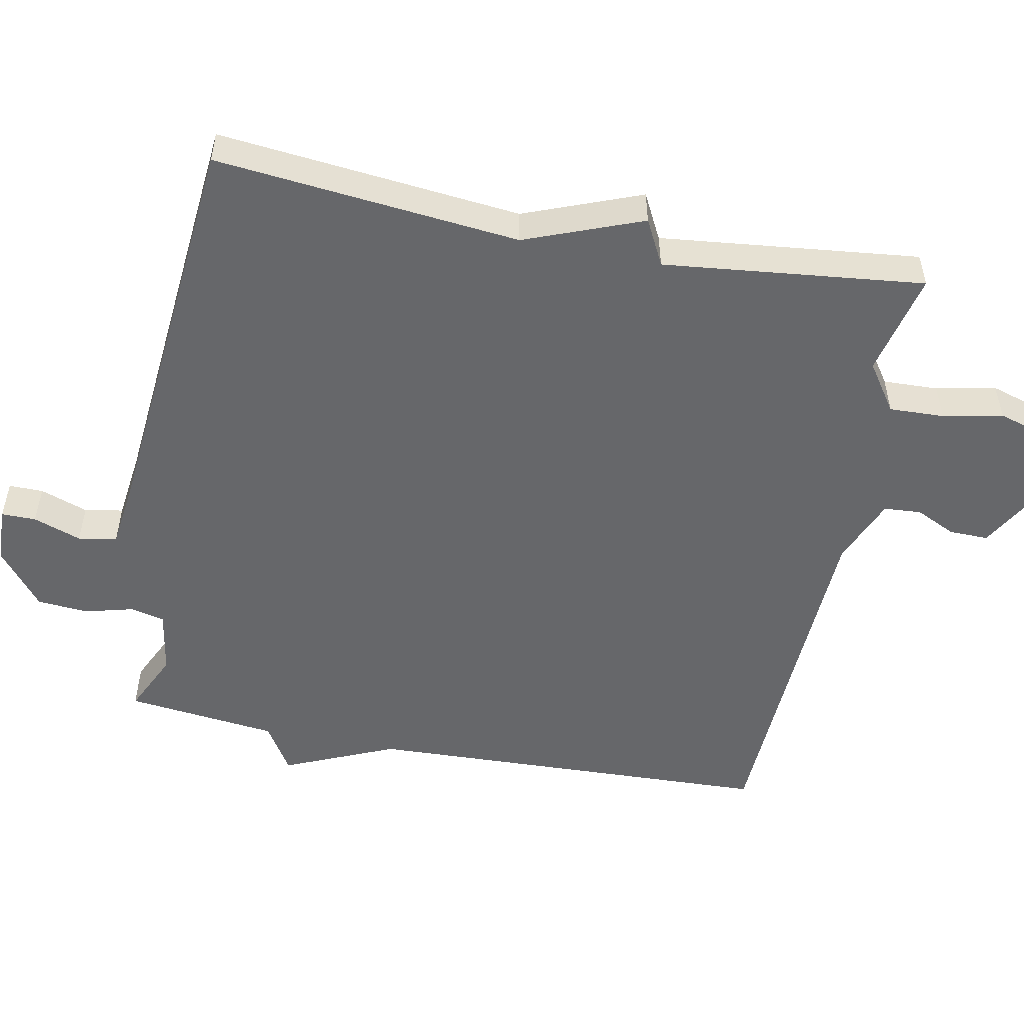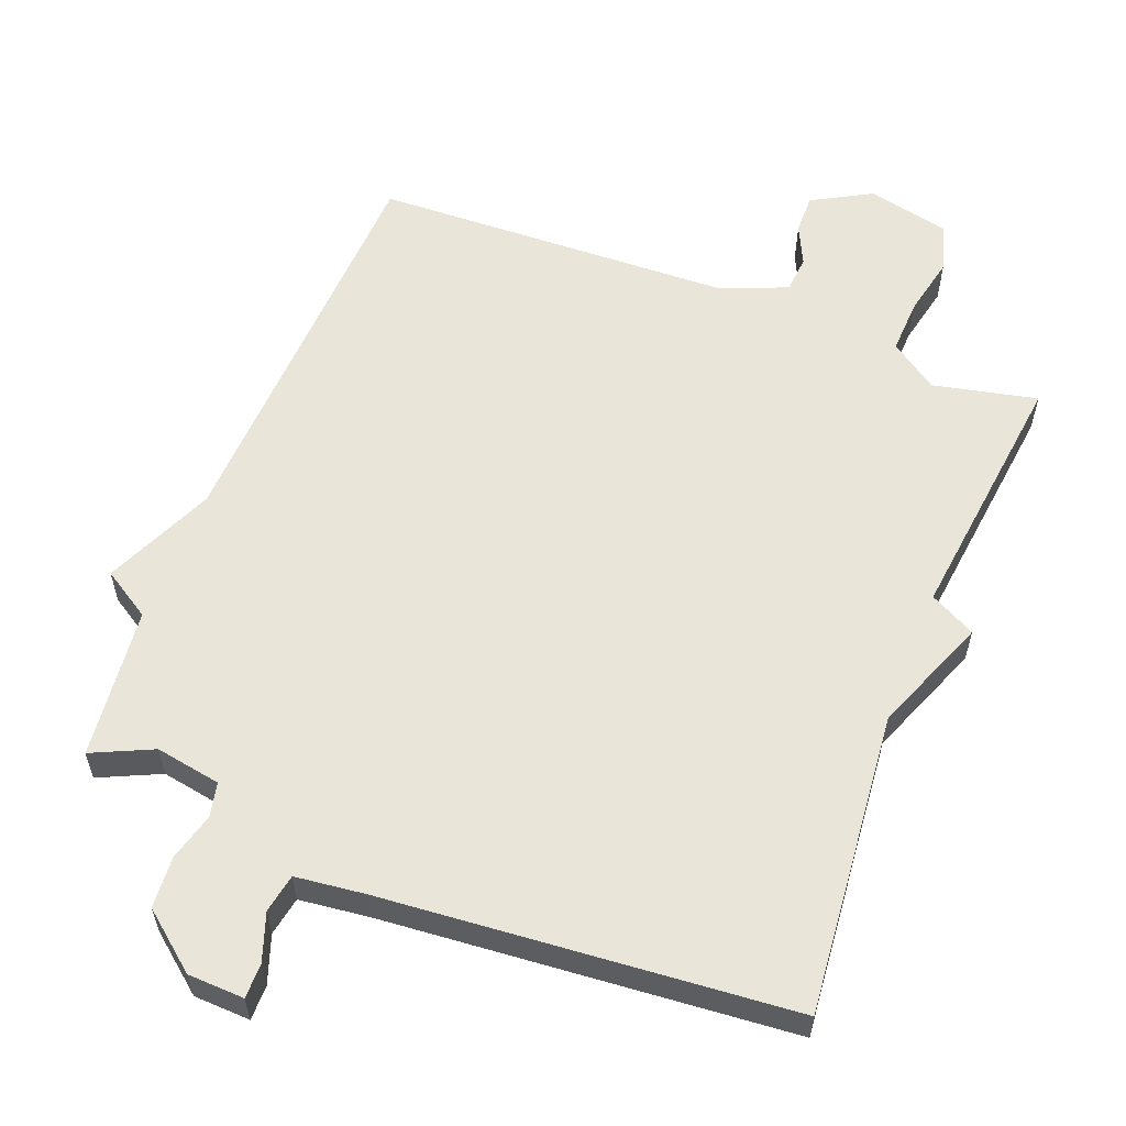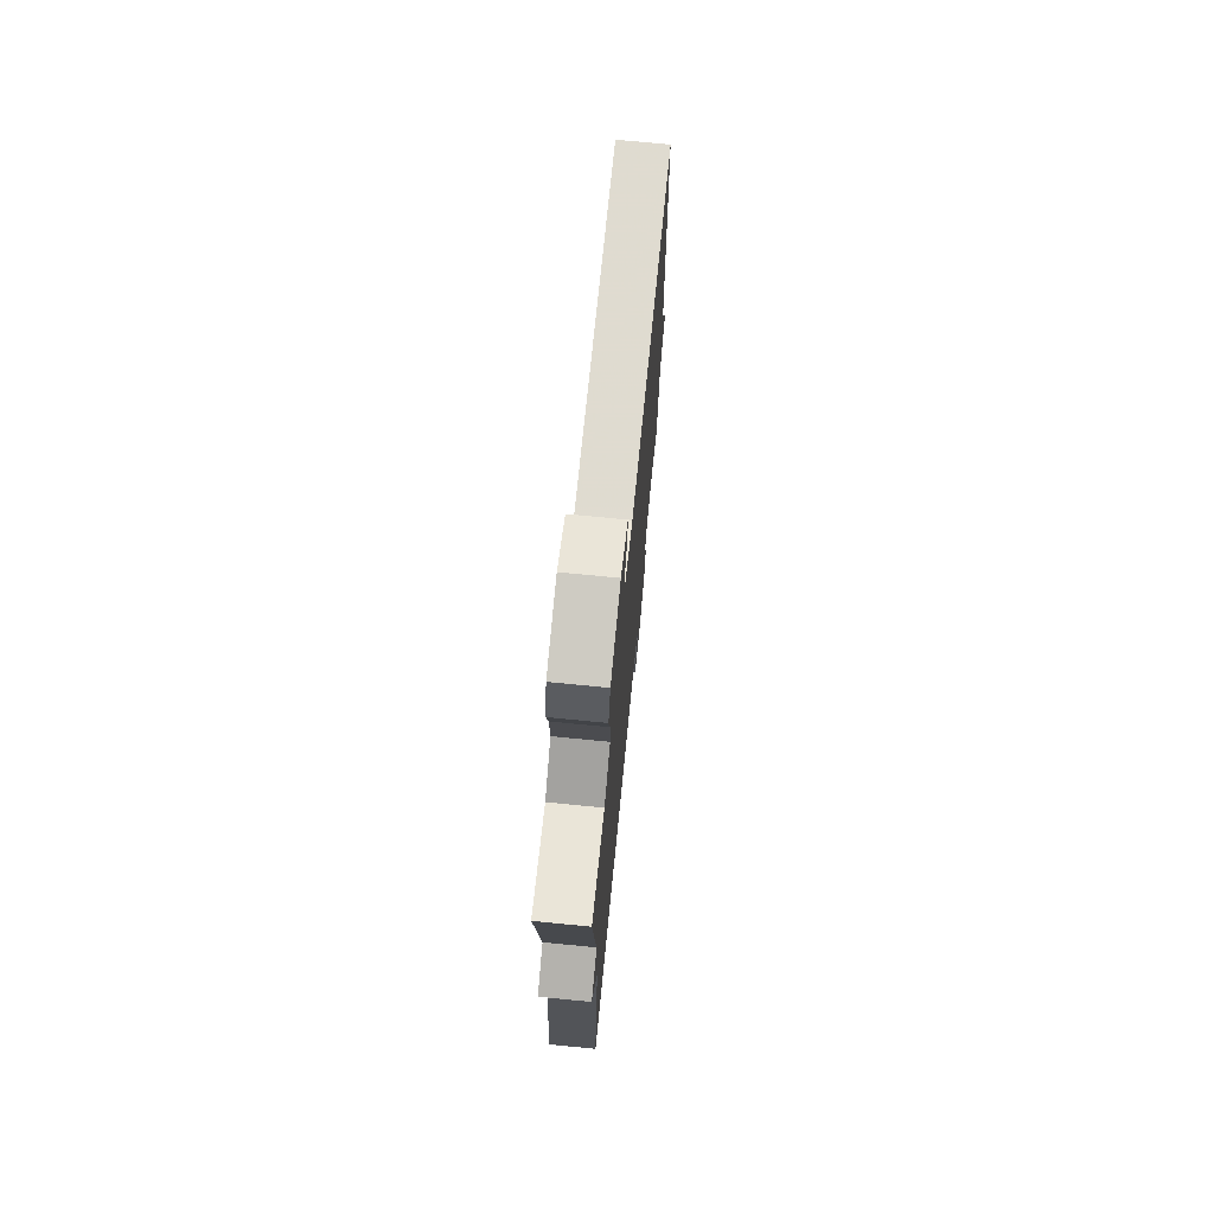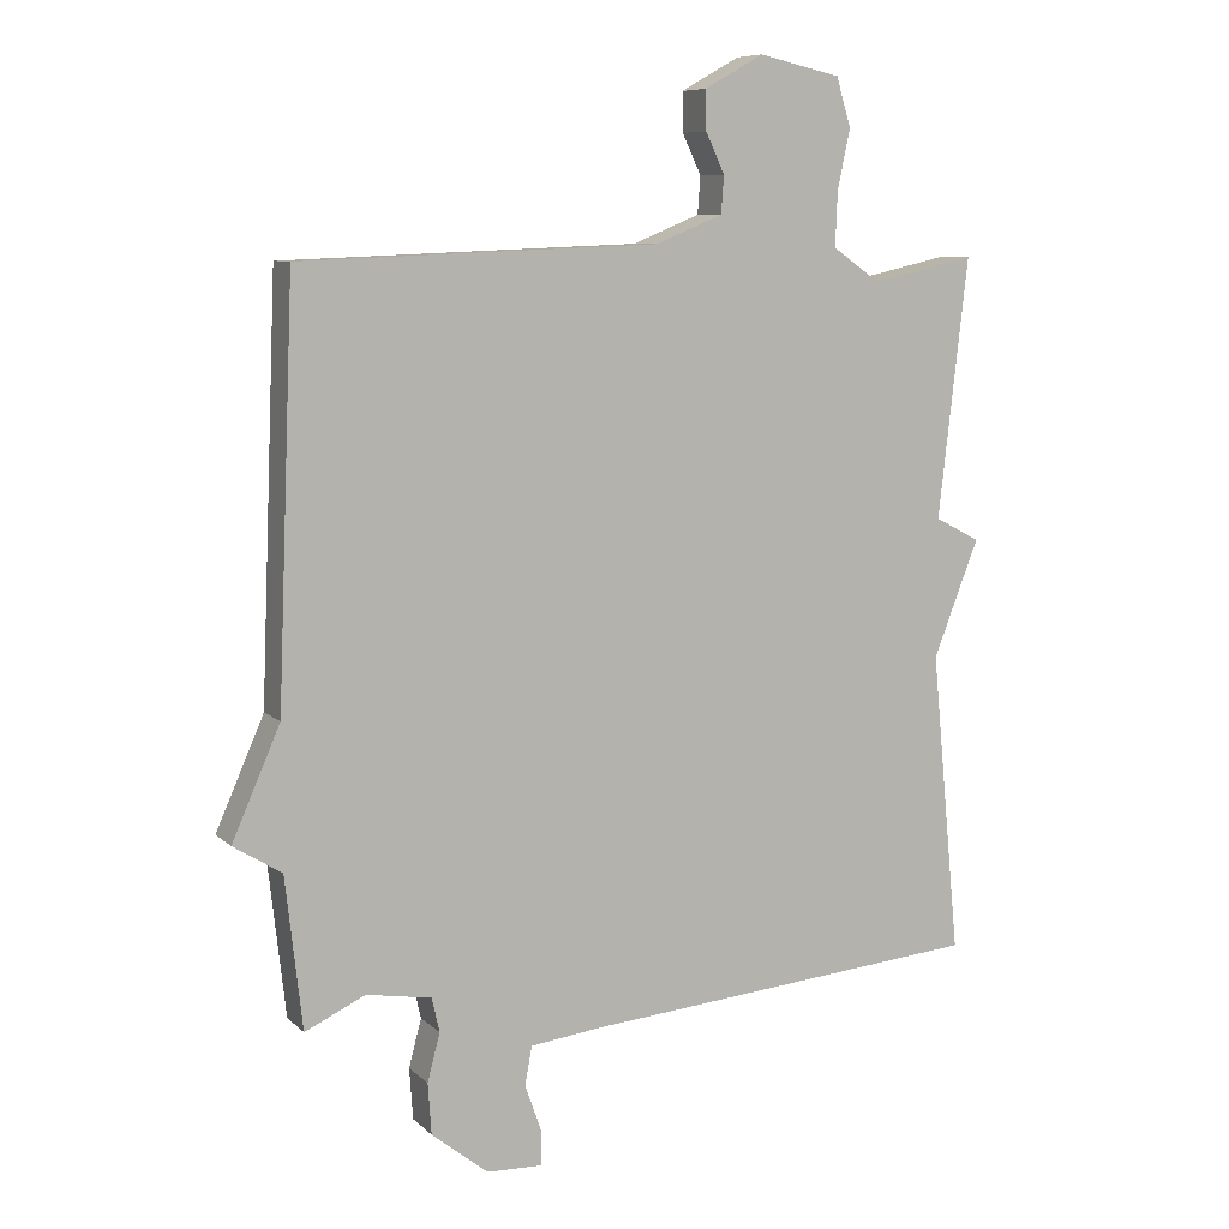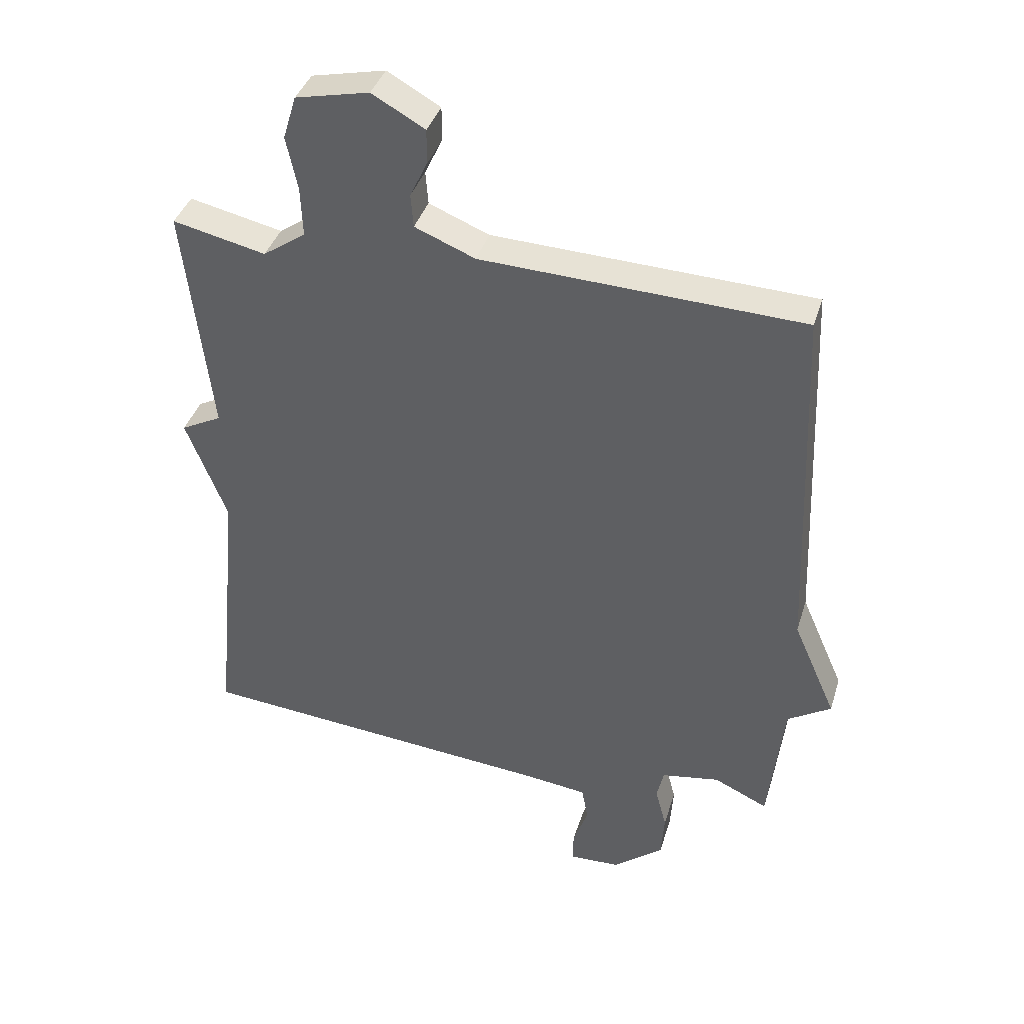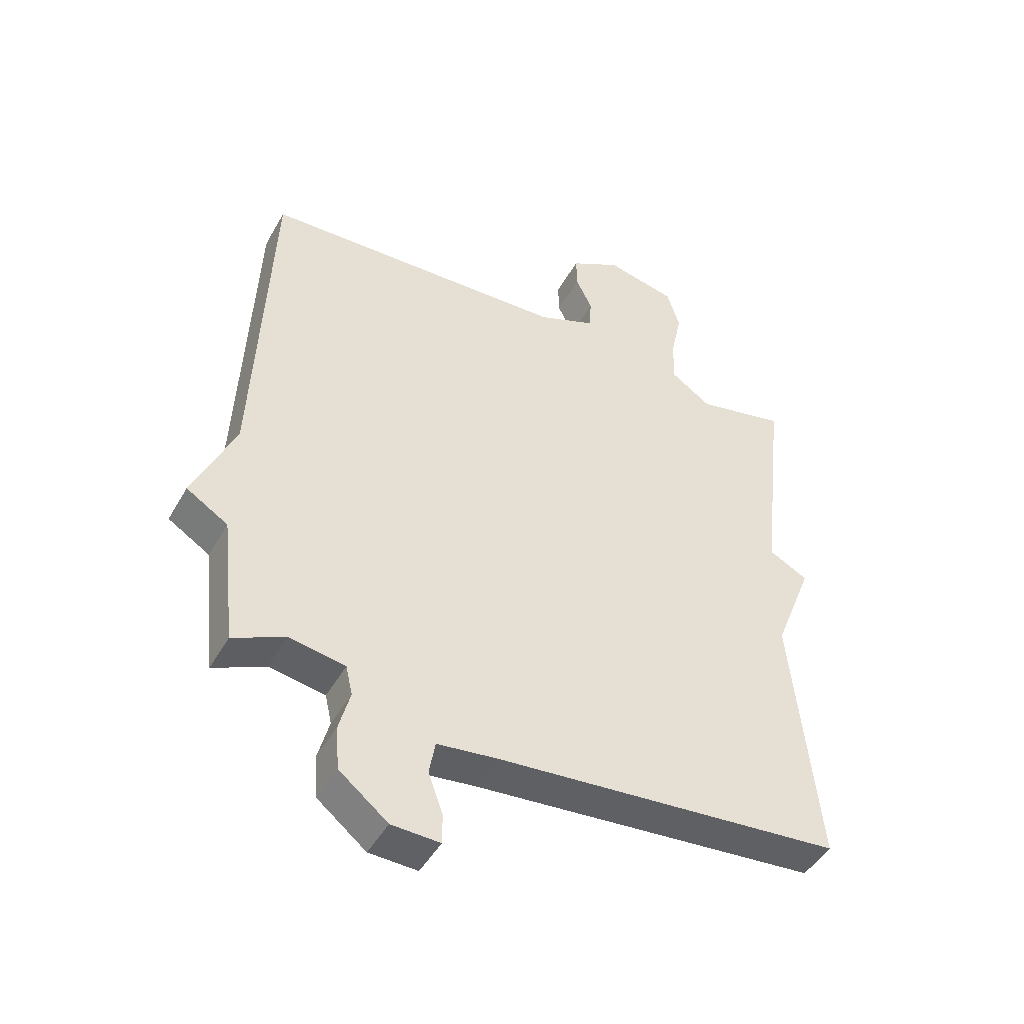
<metadata>
{"format":"obj","ext":"obj","renderer":"f3d","projection":"perspective","resolution":1024,"background":"white","views":[{"elev":-52.1,"azim":-101.3,"up":"+Y"},{"elev":58.1,"azim":-158.6,"up":"+Y"},{"elev":72.5,"azim":-84.4,"up":"+Z"},{"elev":8.4,"azim":154.9,"up":"+Z"},{"elev":38.9,"azim":16.6,"up":"+Z"},{"elev":-46.6,"azim":151.9,"up":"+Z"}]}
</metadata>
<code>
v -0.5 0.07 -0.5
v -0.458 0.07 -0.069
v -0.523 0.07 0.097
v -0.458 0.07 0.131
v -0.5 0.07 0.5
v -0.352 0.07 0.467
v -0.284 0.07 0.514
v -0.287 0.07 0.592
v -0.305 0.07 0.677
v -0.284 0.07 0.746
v -0.167 0.07 0.772
v -0.083 0.07 0.725
v -0.084 0.07 0.669
v -0.111 0.07 0.612
v -0.107 0.07 0.559
v -0.011 0.07 0.52
v 0.5 0.07 0.5
v 0.524 0.07 -0.084
v 0.593 0.07 -0.241
v 0.524 0.07 -0.284
v 0.5 0.07 -0.5
v 0.414 0.07 -0.46
v 0.321 0.07 -0.476
v 0.31 0.07 -0.525
v 0.328 0.07 -0.593
v 0.323 0.07 -0.666
v 0.242 0.07 -0.731
v 0.162 0.07 -0.734
v 0.162 0.07 -0.685
v 0.186 0.07 -0.617
v 0.176 0.07 -0.562
v 0.076 0.07 -0.55
v -0.5 0 -0.5
v -0.458 0 -0.069
v -0.523 0 0.097
v -0.458 0 0.131
v -0.5 0 0.5
v -0.352 0 0.467
v -0.284 0 0.514
v -0.287 0 0.592
v -0.305 0 0.677
v -0.284 0 0.746
v -0.167 0 0.772
v -0.083 0 0.725
v -0.084 0 0.669
v -0.111 0 0.612
v -0.107 0 0.559
v -0.011 0 0.52
v 0.5 0 0.5
v 0.524 0 -0.084
v 0.593 0 -0.241
v 0.524 0 -0.284
v 0.5 0 -0.5
v 0.414 0 -0.46
v 0.321 0 -0.476
v 0.31 0 -0.525
v 0.328 0 -0.593
v 0.323 0 -0.666
v 0.242 0 -0.731
v 0.162 0 -0.734
v 0.162 0 -0.685
v 0.186 0 -0.617
v 0.176 0 -0.562
v 0.076 0 -0.55
f 28 29 30
f 27 28 30
f 26 27 30
f 25 26 30
f 24 25 30
f 23 24 30 31
f 20 21 22
f 20 22 23
f 18 19 20
f 23 31 32
f 20 23 32
f 18 20 32
f 17 18 32
f 16 17 32
f 12 13 14
f 11 12 14
f 10 11 14
f 9 10 14
f 8 9 14
f 7 8 14 15
f 32 1 2
f 16 32 2
f 15 16 2
f 7 15 2
f 6 7 2
f 2 3 4
f 6 2 4
f 4 5 6
f 62 61 60
f 62 60 59
f 62 59 58
f 62 58 57
f 62 57 56
f 63 62 56 55
f 54 53 52
f 55 54 52
f 52 51 50
f 64 63 55
f 64 55 52
f 64 52 50
f 64 50 49
f 64 49 48
f 46 45 44
f 46 44 43
f 46 43 42
f 46 42 41
f 46 41 40
f 47 46 40 39
f 34 33 64
f 34 64 48
f 34 48 47
f 34 47 39
f 34 39 38
f 36 35 34
f 36 34 38
f 38 37 36
f 1 33 34 2
f 2 34 35 3
f 3 35 36 4
f 4 36 37 5
f 5 37 38 6
f 6 38 39 7
f 7 39 40 8
f 8 40 41 9
f 9 41 42 10
f 10 42 43 11
f 11 43 44 12
f 12 44 45 13
f 13 45 46 14
f 14 46 47 15
f 15 47 48 16
f 16 48 49 17
f 17 49 50 18
f 18 50 51 19
f 19 51 52 20
f 20 52 53 21
f 21 53 54 22
f 22 54 55 23
f 23 55 56 24
f 24 56 57 25
f 25 57 58 26
f 26 58 59 27
f 27 59 60 28
f 28 60 61 29
f 29 61 62 30
f 30 62 63 31
f 31 63 64 32
f 32 64 33 1

</code>
